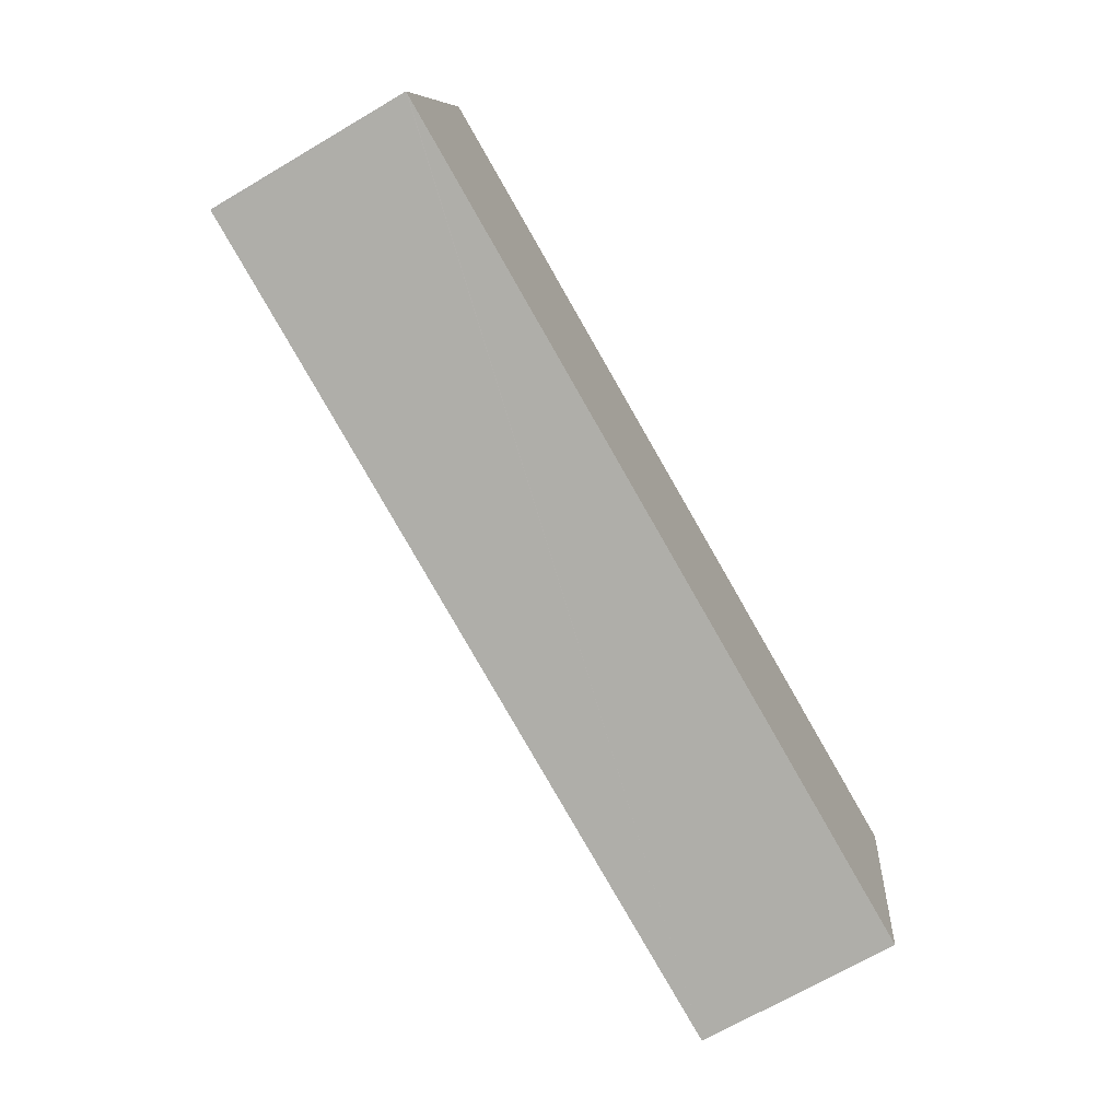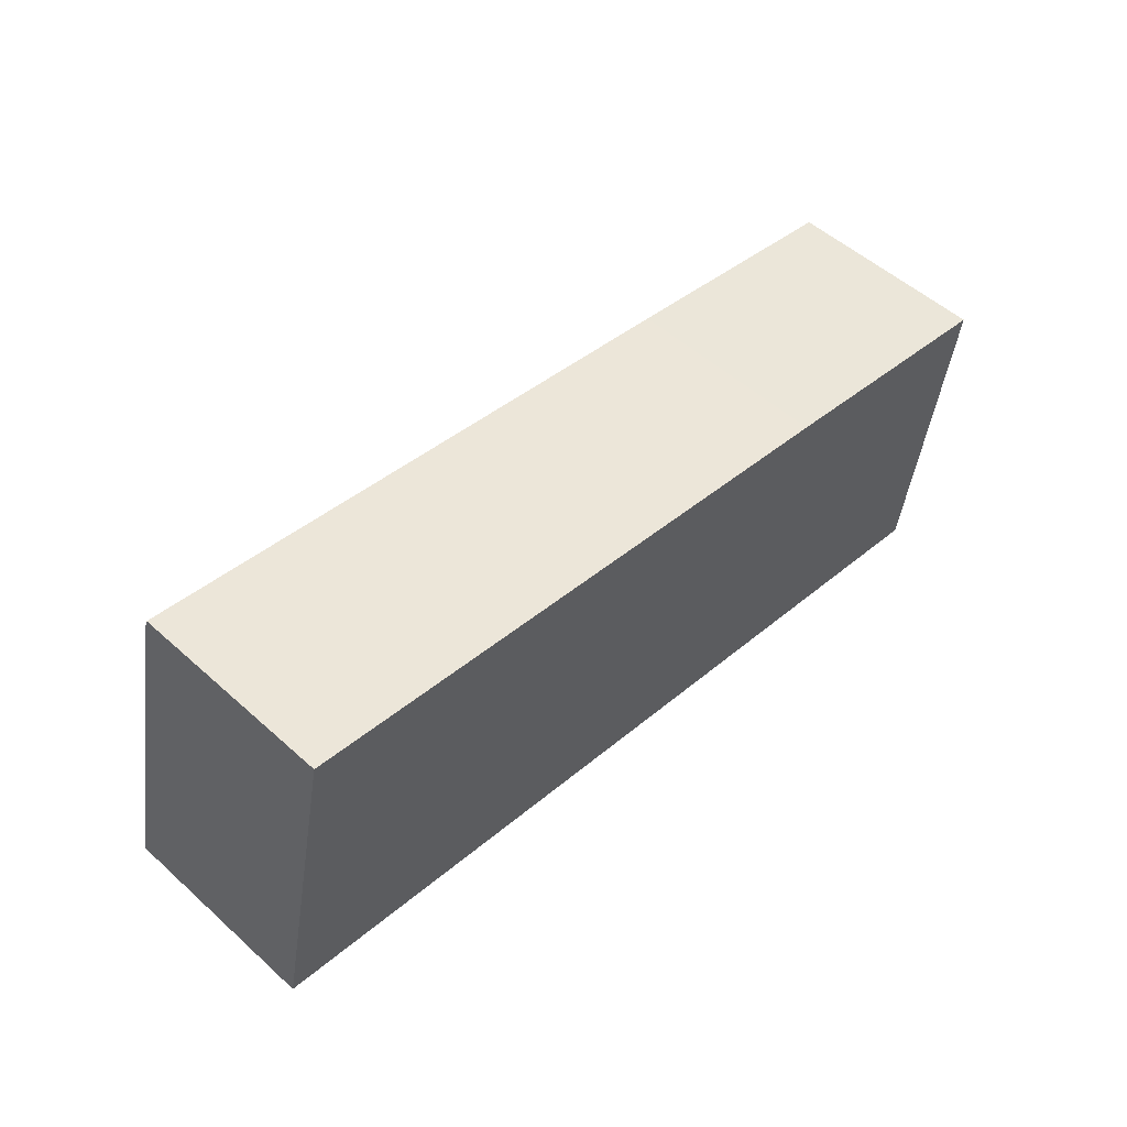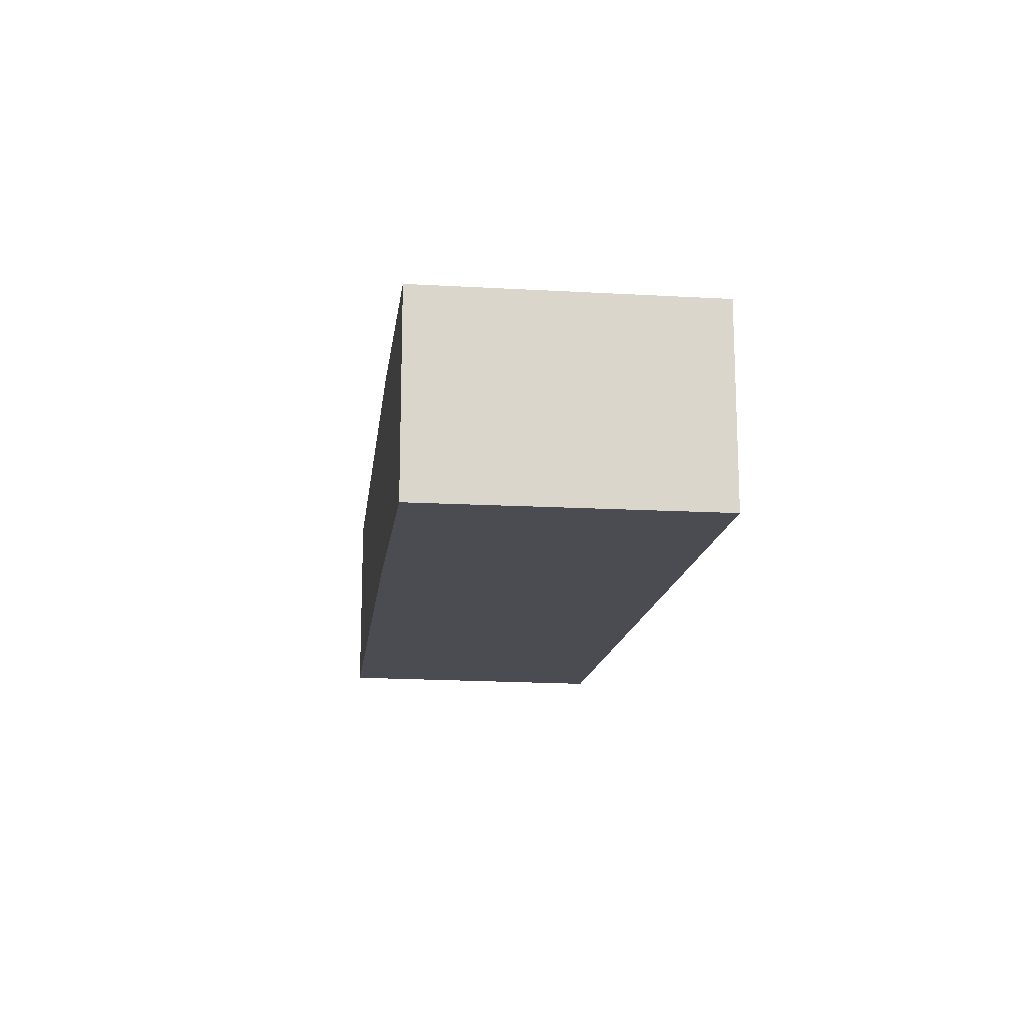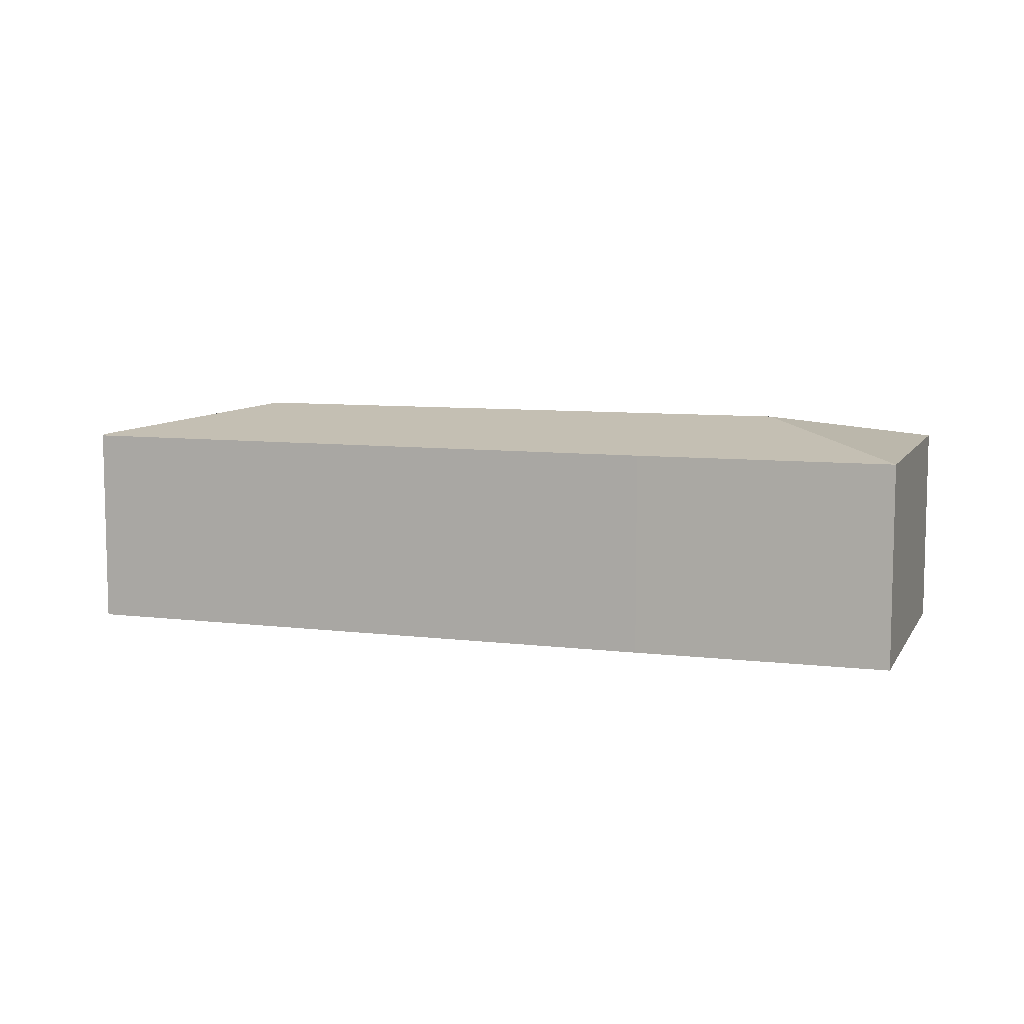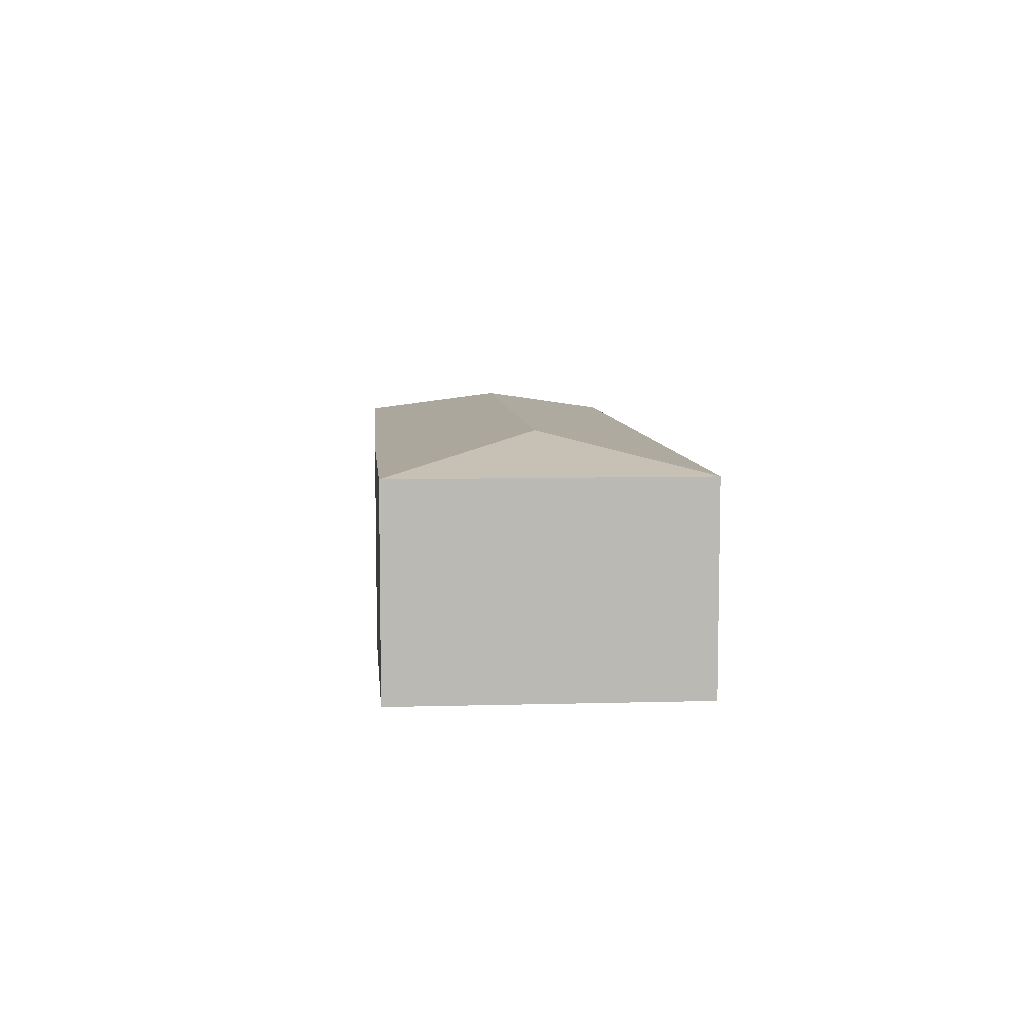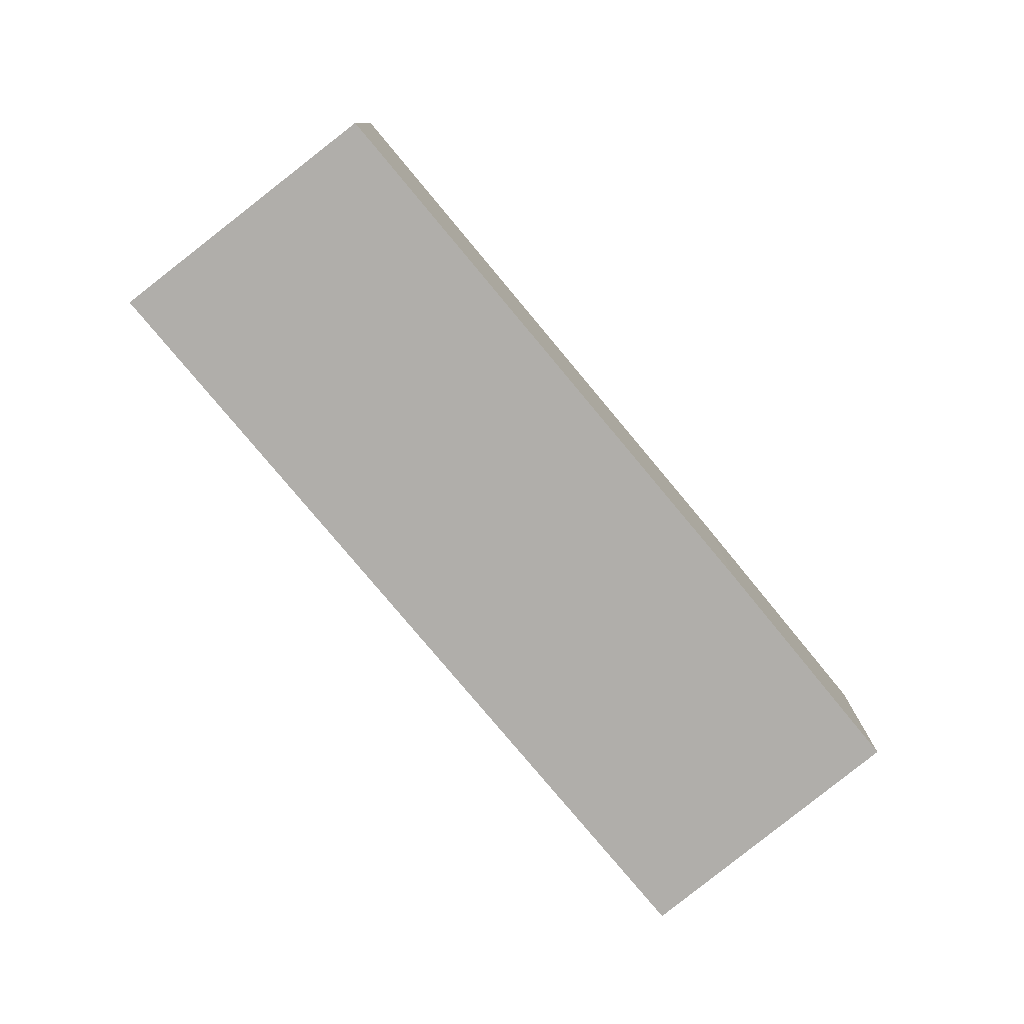
<metadata>
{"format":"obj","ext":"obj","renderer":"f3d","projection":"perspective","resolution":1024,"background":"white","views":[{"elev":-69.9,"azim":-59.6,"up":"+Z"},{"elev":52.9,"azim":-46.1,"up":"+Z"},{"elev":-15.3,"azim":92.9,"up":"+Y"},{"elev":8.1,"azim":28.5,"up":"+Y"},{"elev":7.3,"azim":95.2,"up":"+Y"},{"elev":-77.8,"azim":-40.5,"up":"+Y"}]}
</metadata>
<code>
v  6.782 2.106 0.193
v  8.358 1.838 1.301
v  7.896 1.838 -1.39
v  6.068 1.836 1.712
v  1.6 2.106 1.105
v  0.562 1.843 2.644
v  0.552 1.853 2.595
v  0.024 1.838 -0.004
v  0 1.833 1.122e-16
v  0 0 0
v  0.024 2.449e-19 -0.004
v  7.896 8.511e-17 -1.39
v  0.552 -1.589e-16 2.595
v  0.562 -1.619e-16 2.644
v  6.068 -1.048e-16 1.712
v  8.358 -7.966e-17 1.301
g defaultobject
f 1 2 3
f 1 4 2
f 4 1 5
f 4 5 6
f 6 5 7
f 5 3 8
f 3 5 1
f 7 8 9
f 8 7 5
f 8 10 9
f 10 8 3
f 10 3 11
f 11 3 12
f 10 7 9
f 7 10 13
f 7 13 6
f 6 13 14
f 14 4 6
f 4 14 15
f 4 15 2
f 2 15 16
f 16 3 2
f 3 16 12
f 13 10 11
f 12 14 11
f 14 12 15
f 15 12 16

</code>
